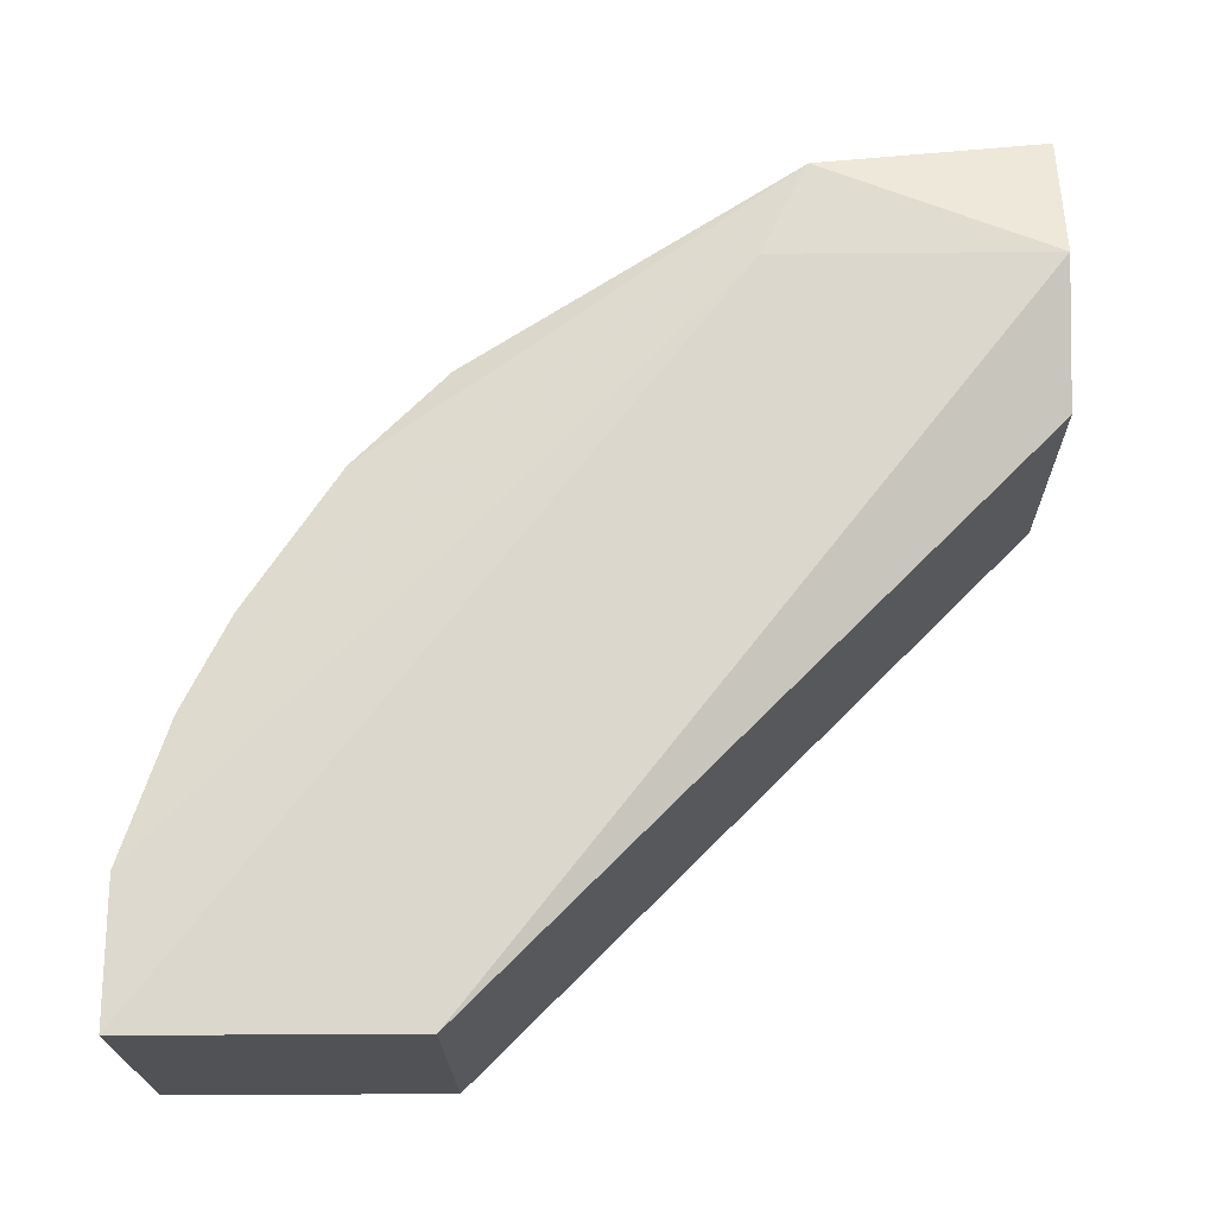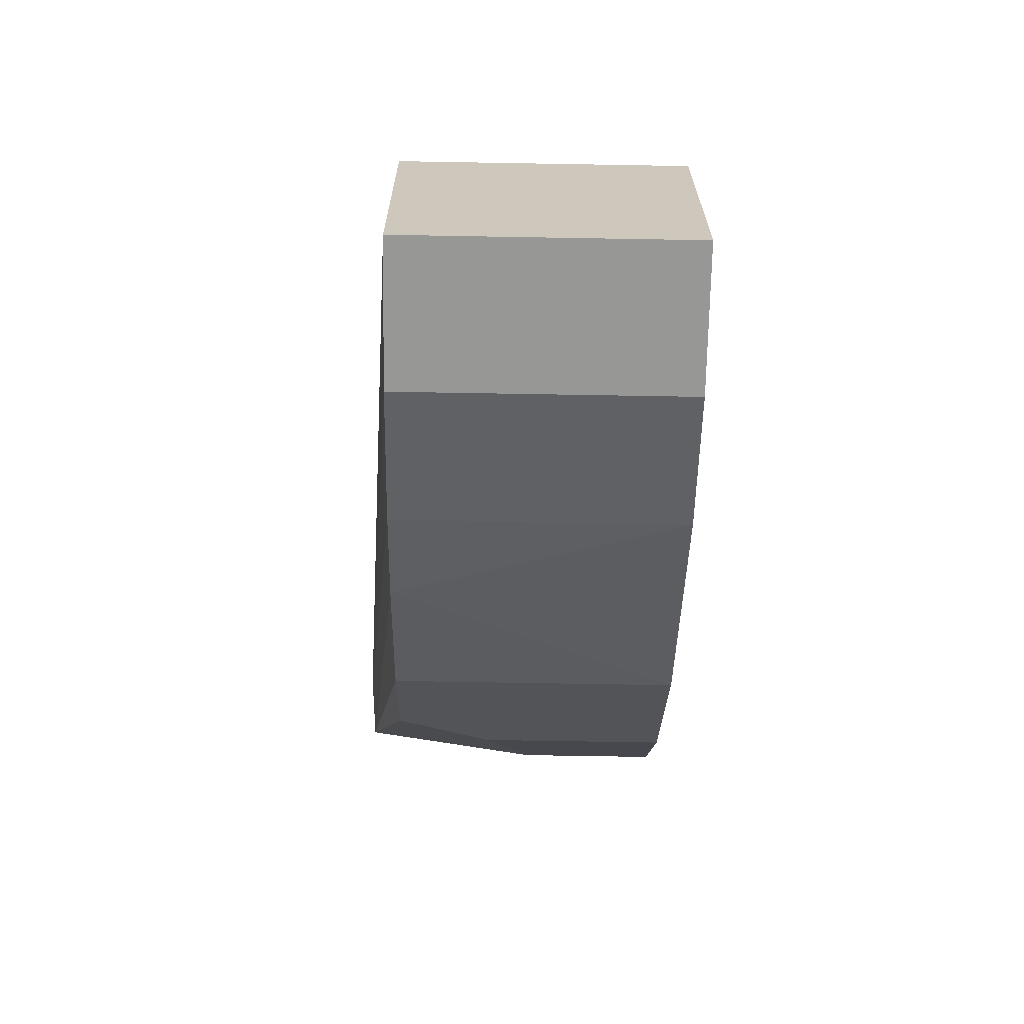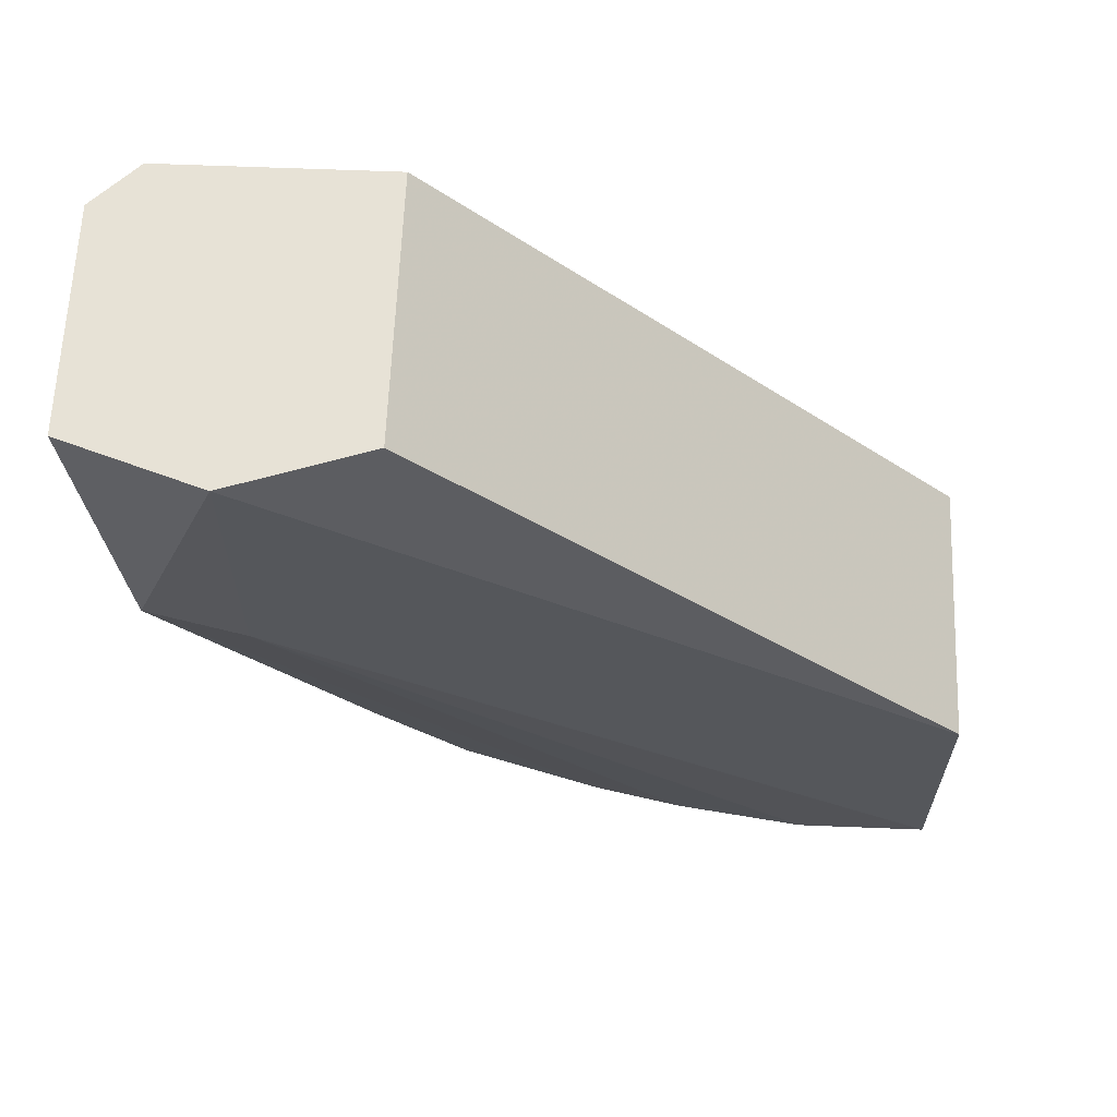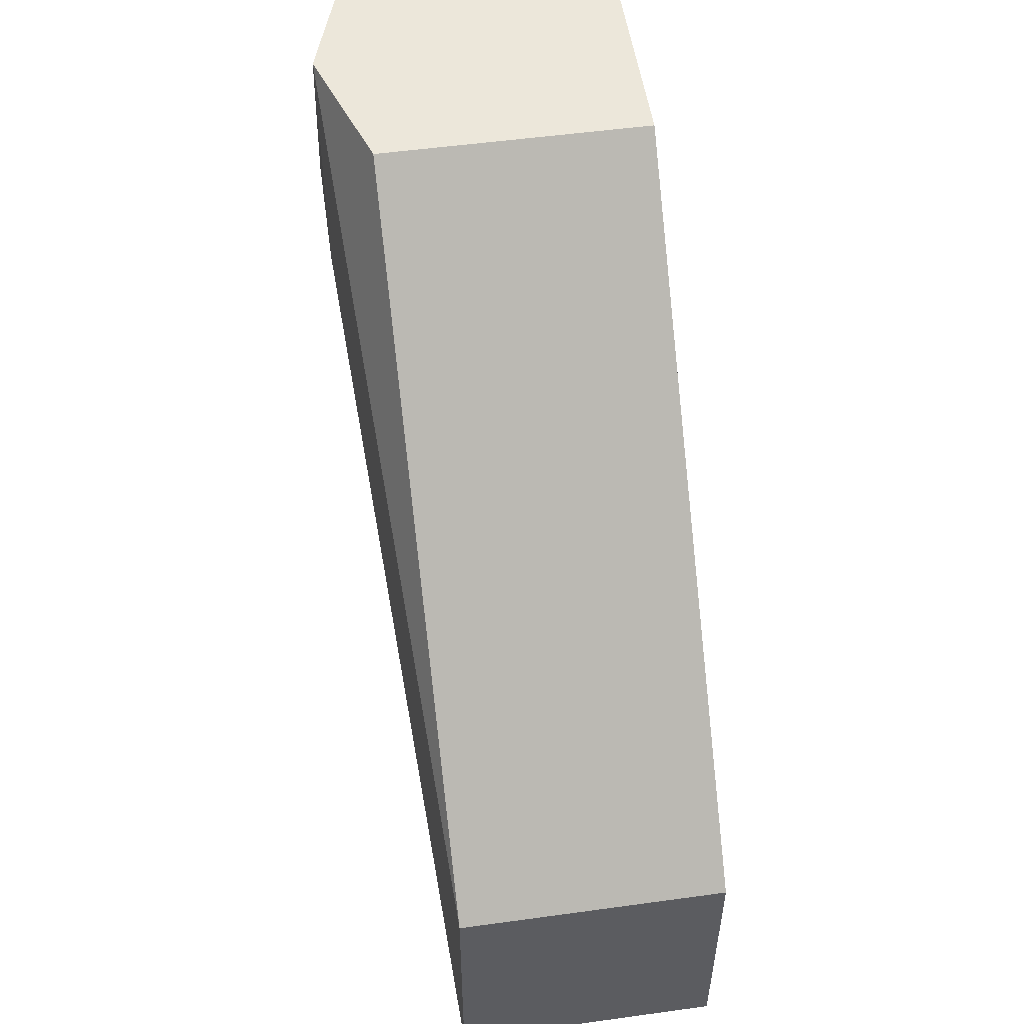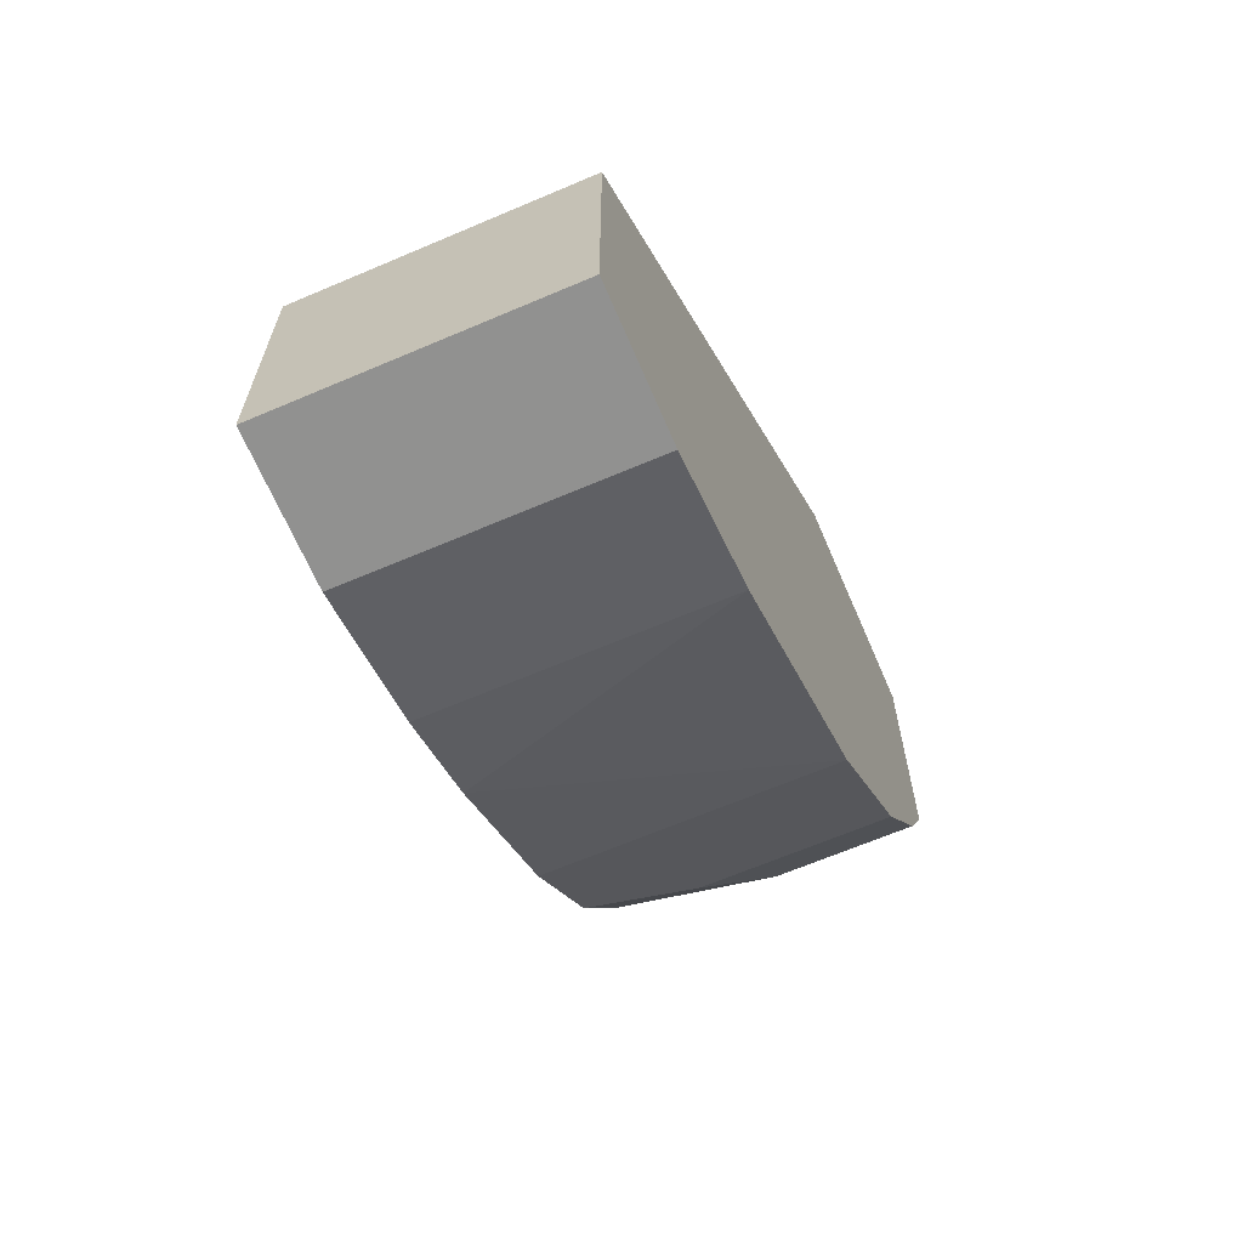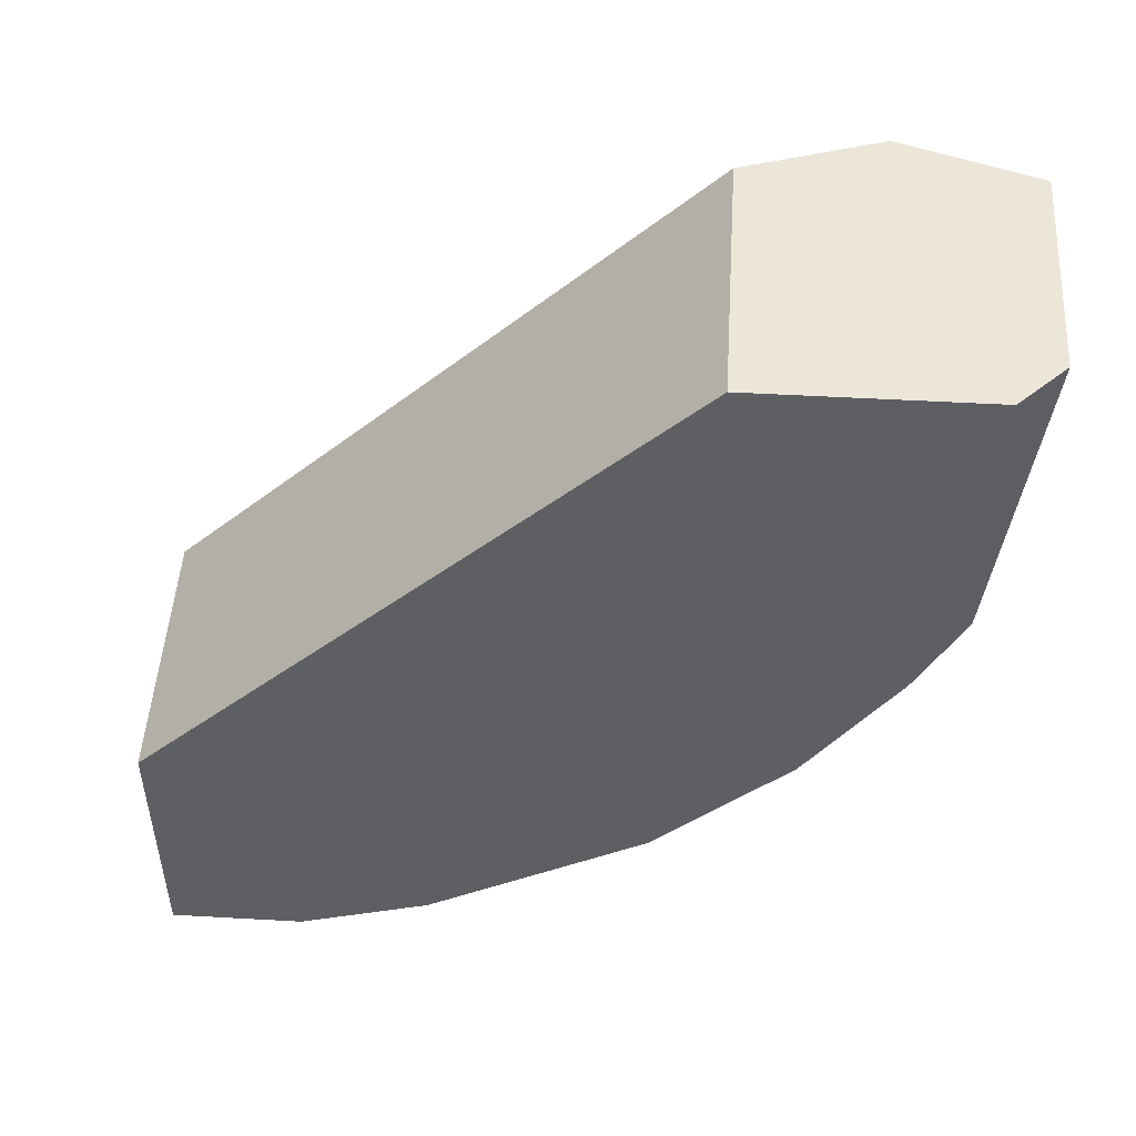
<metadata>
{"format":"obj","ext":"obj","renderer":"f3d","projection":"perspective","resolution":1024,"background":"white","views":[{"elev":-20.7,"azim":-89.1,"up":"+Y"},{"elev":-68.1,"azim":-1.0,"up":"+Z"},{"elev":63.0,"azim":-87.7,"up":"+Z"},{"elev":52.8,"azim":-8.4,"up":"+Z"},{"elev":-65.9,"azim":23.2,"up":"+Z"},{"elev":49.4,"azim":93.6,"up":"+Z"}]}
</metadata>
<code>
v 0.0016 0.02677 -0.003683
v -0.000908 0.02342 -0.01288
v -7.3e-05 0.02677 -0.005356
v -7.3e-05 0.02509 -0.01037
v -0.002581 0.0184 -0.01706
v -0.002581 0.02175 -0.003683
v -0.002581 0.01171 -0.01874
v -0.002581 0.01171 -0.01371
v -0.002581 0.01422 -0.01874
v -0.002581 0.02677 -0.003683
v -0.002581 0.01673 -0.0179
v -0.002581 0.02091 -0.01539
v -0.002581 0.02258 -0.01371
v -0.003418 0.02593 -0.007864
v -0.003418 0.02425 -0.008701
v -0.003418 0.02425 -0.003683
v 0.002437 0.02342 -0.01288
v 0.002437 0.02175 -0.003683
v 0.002437 0.01171 -0.01874
v 0.002437 0.01171 -0.01371
v 0.002437 0.01422 -0.01874
v 0.002437 0.02593 -0.008701
v 0.002437 0.02593 -0.003683
v 0.002437 0.01673 -0.0179
v 0.002437 0.02509 -0.01037
v 0.002437 0.02091 -0.01539
f 10 1 3
f 1 22 3
f 1 10 6
f 1 6 18
f 1 18 23
f 22 1 23
f 2 13 4
f 25 2 4
f 13 2 17
f 2 25 17
f 14 10 3
f 22 14 3
f 13 14 4
f 14 22 4
f 22 25 4
f 11 14 5
f 24 11 5
f 14 12 5
f 12 26 5
f 26 24 5
f 8 6 16
f 20 6 8
f 6 10 16
f 6 20 18
f 7 8 16
f 7 20 8
f 9 7 15
f 19 7 9
f 7 16 15
f 20 7 19
f 11 9 15
f 11 24 9
f 19 9 21
f 9 24 21
f 10 14 16
f 14 11 15
f 14 13 12
f 13 26 12
f 26 13 17
f 16 14 15
f 25 26 17
f 20 25 18
f 18 22 23
f 18 25 22
f 24 20 19
f 24 19 21
f 20 24 25
f 25 24 26

</code>
